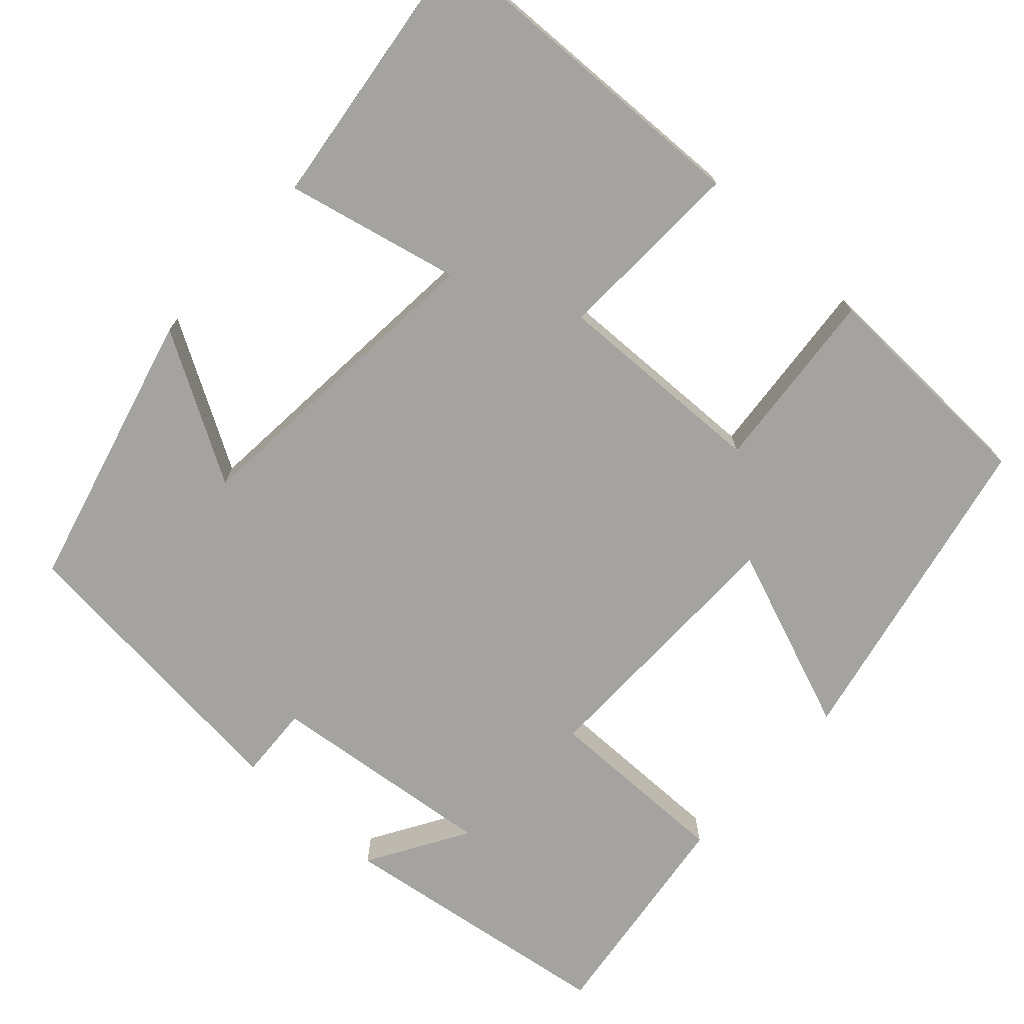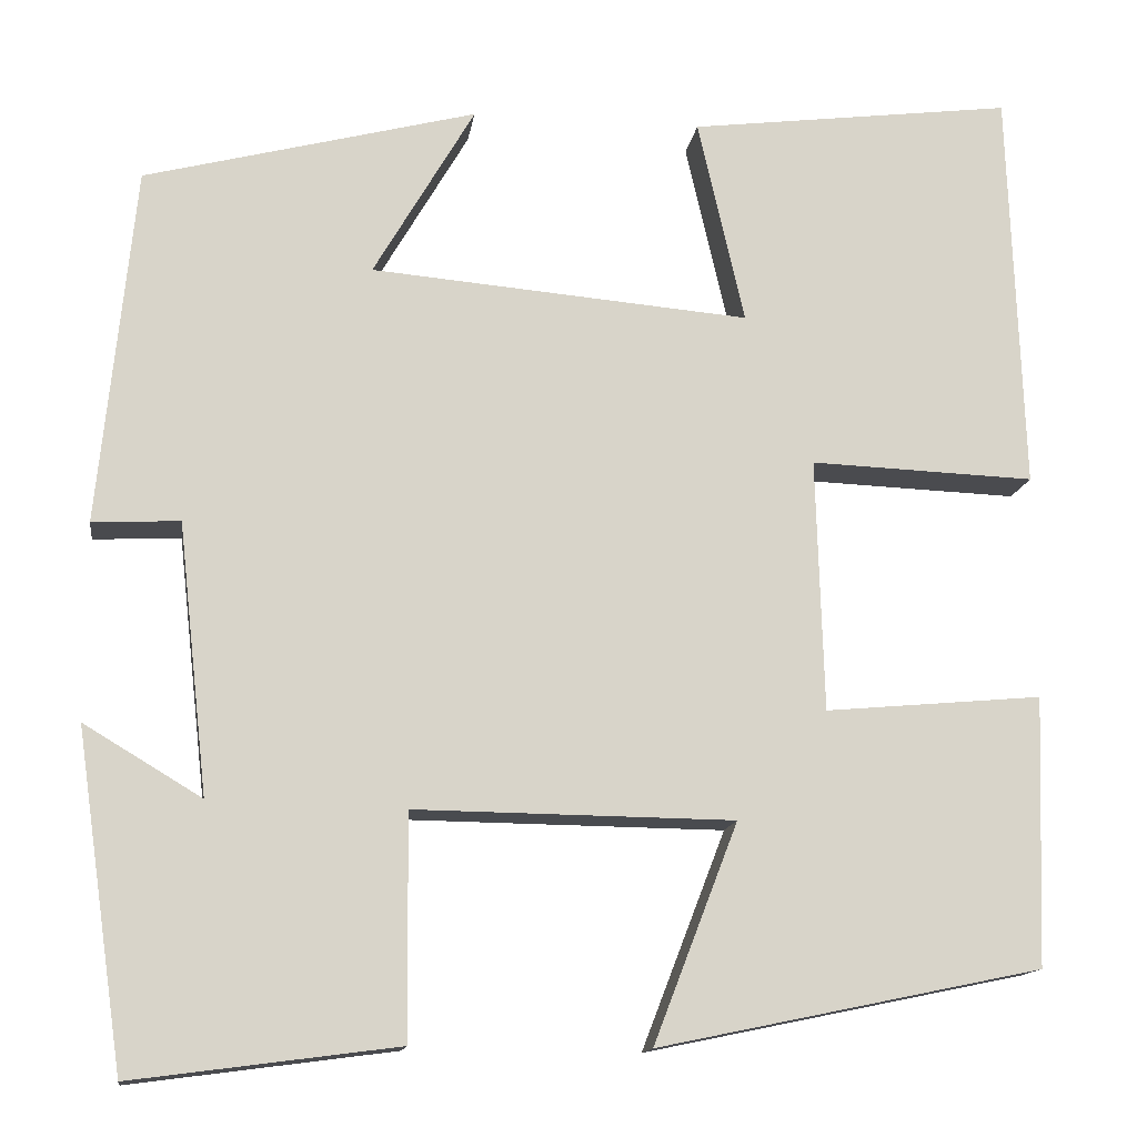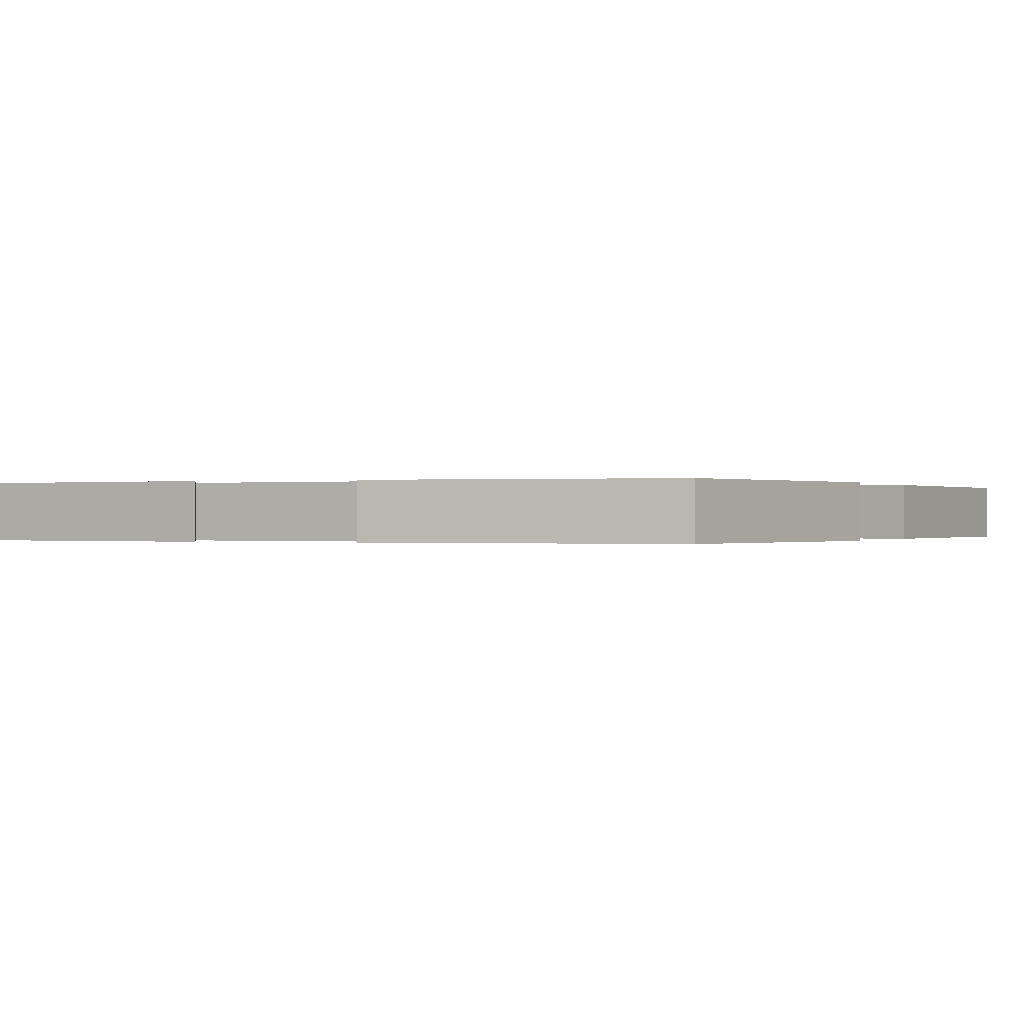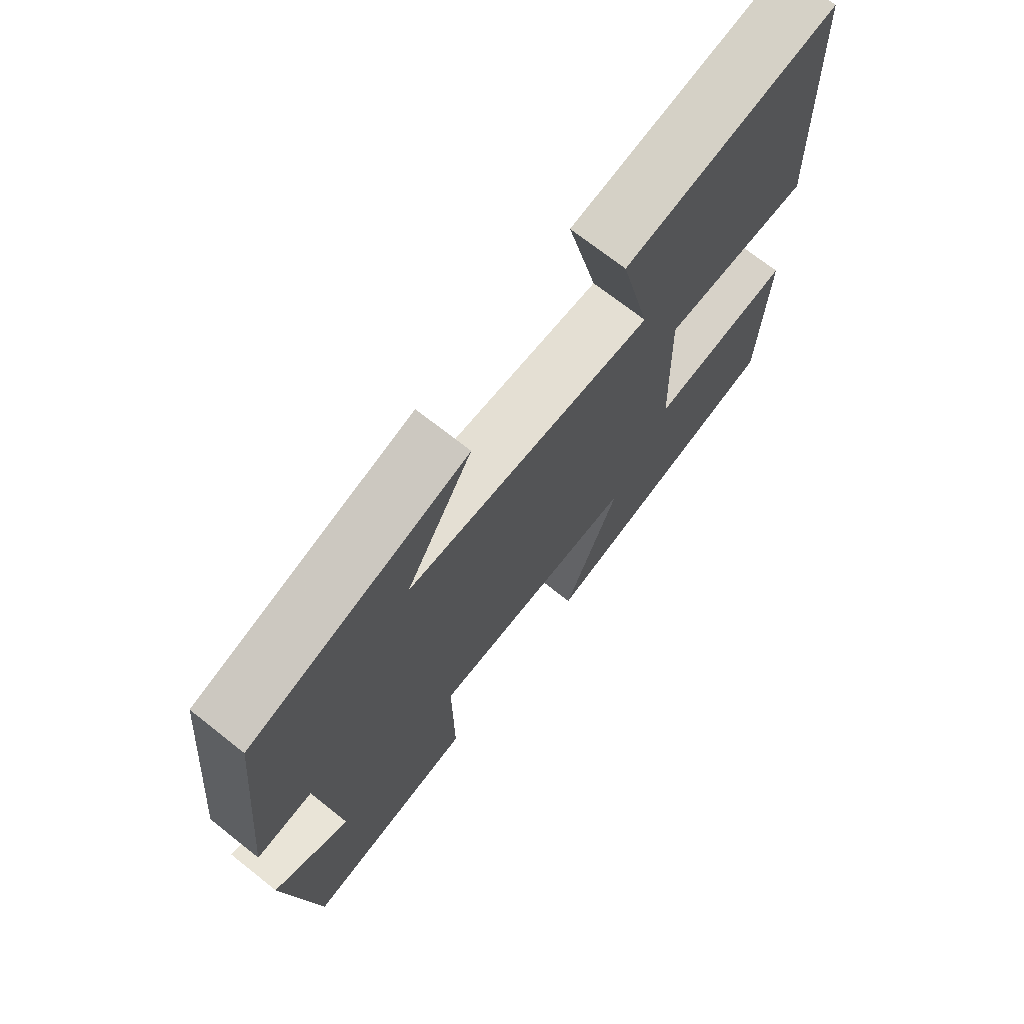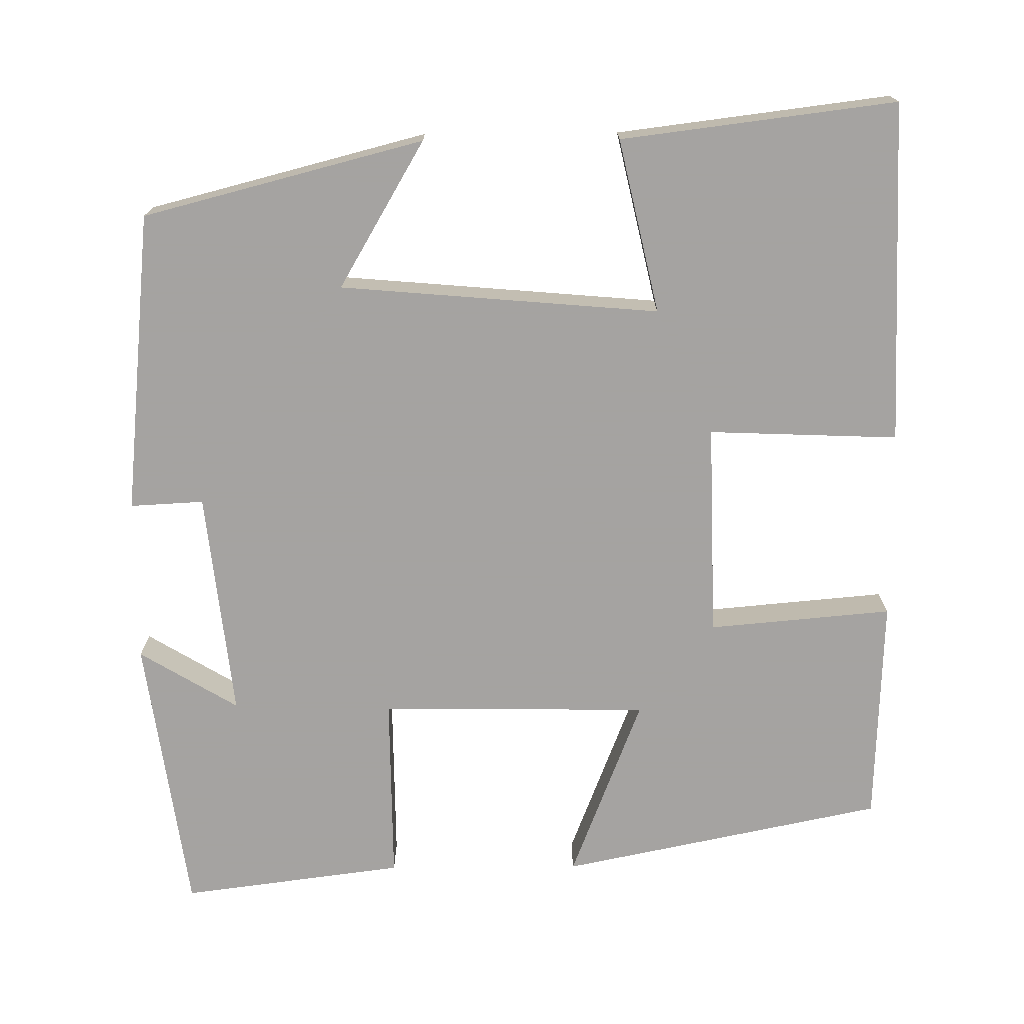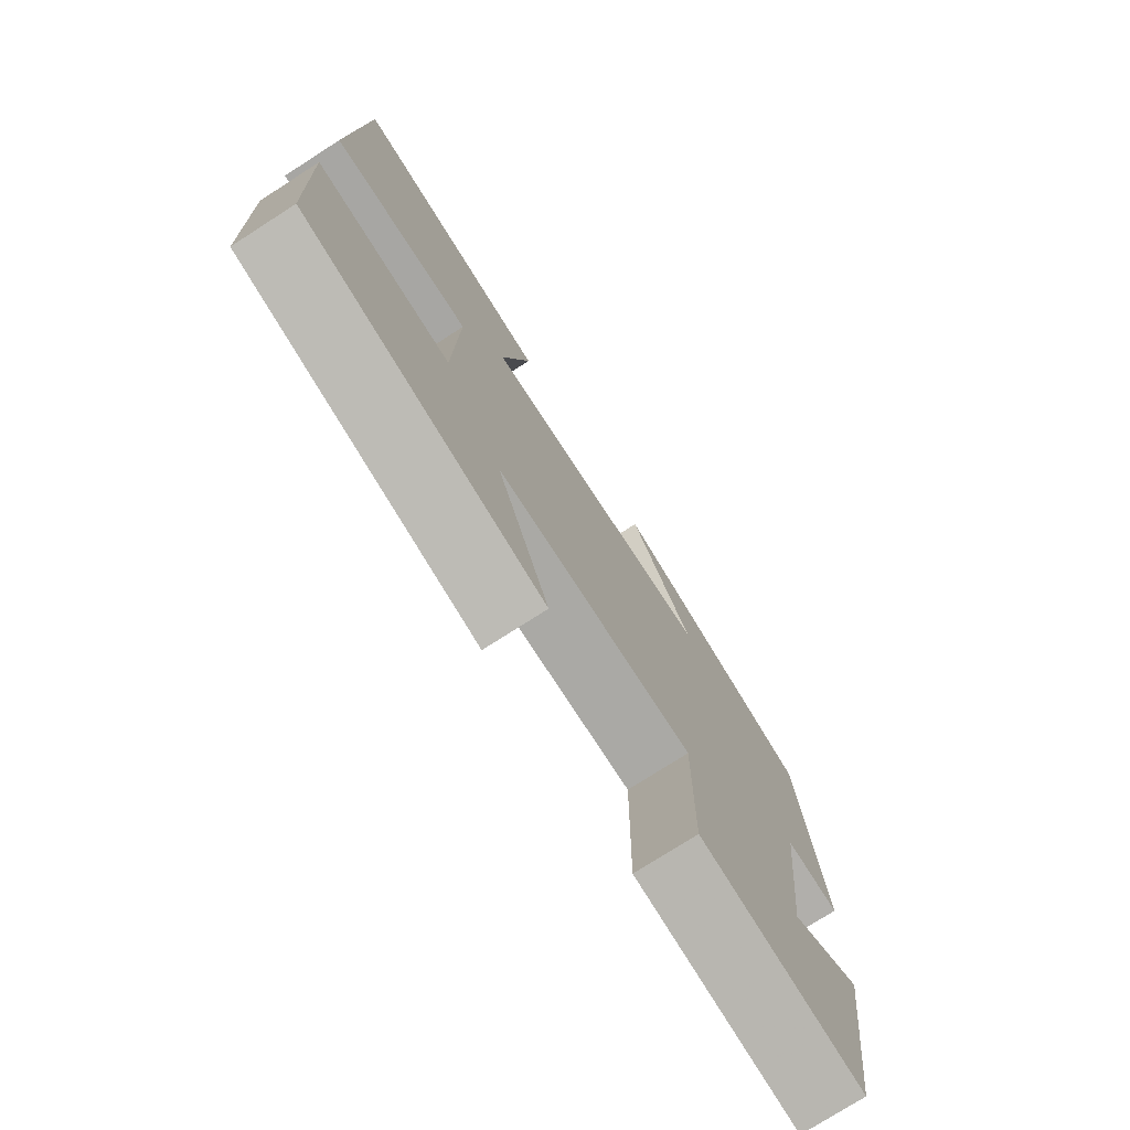
<metadata>
{"format":"obj","ext":"obj","renderer":"f3d","projection":"perspective","resolution":1024,"background":"white","views":[{"elev":-73.0,"azim":47.6,"up":"+Y"},{"elev":-14.0,"azim":-8.1,"up":"+Z"},{"elev":-0.1,"azim":-67.2,"up":"+Y"},{"elev":71.2,"azim":-51.7,"up":"+Z"},{"elev":-73.1,"azim":0.4,"up":"+Y"},{"elev":-75.9,"azim":122.7,"up":"+Z"}]}
</metadata>
<code>
v -0.449 0.07 -0.537
v -0.5 0.07 -0.182
v -0.375 0.07 -0.257
v -0.407 0.07 0.031
v -0.5 0.07 0.026
v -0.462 0.07 0.408
v -0.108 0.07 0.5
v -0.216 0.07 0.315
v 0.188 0.07 0.281
v 0.138 0.07 0.5
v 0.485 0.07 0.544
v 0.5 0.07 0.112
v 0.26 0.07 0.121
v 0.268 0.07 -0.149
v 0.5 0.07 -0.128
v 0.49 0.07 -0.415
v 0.081 0.07 -0.5
v 0.171 0.07 -0.267
v -0.169 0.07 -0.263
v -0.167 0.07 -0.5
v -0.449 0 -0.537
v -0.5 0 -0.182
v -0.375 0 -0.257
v -0.407 0 0.031
v -0.5 0 0.026
v -0.462 0 0.408
v -0.108 0 0.5
v -0.216 0 0.315
v 0.188 0 0.281
v 0.138 0 0.5
v 0.485 0 0.544
v 0.5 0 0.112
v 0.26 0 0.121
v 0.268 0 -0.149
v 0.5 0 -0.128
v 0.49 0 -0.415
v 0.081 0 -0.5
v 0.171 0 -0.267
v -0.169 0 -0.263
v -0.167 0 -0.5
f 19 20 1
f 16 17 18
f 15 16 18
f 14 15 18
f 13 14 18 19
f 11 12 13
f 10 11 13
f 9 10 13
f 8 9 13 19
f 6 7 8
f 5 6 8
f 4 5 8
f 3 4 8 19
f 1 2 3
f 1 3 19
f 21 40 39
f 38 37 36
f 38 36 35
f 38 35 34
f 39 38 34 33
f 33 32 31
f 33 31 30
f 33 30 29
f 39 33 29 28
f 28 27 26
f 28 26 25
f 28 25 24
f 39 28 24 23
f 23 22 21
f 39 23 21
f 1 21 22 2
f 2 22 23 3
f 3 23 24 4
f 4 24 25 5
f 5 25 26 6
f 6 26 27 7
f 7 27 28 8
f 8 28 29 9
f 9 29 30 10
f 10 30 31 11
f 11 31 32 12
f 12 32 33 13
f 13 33 34 14
f 14 34 35 15
f 15 35 36 16
f 16 36 37 17
f 17 37 38 18
f 18 38 39 19
f 19 39 40 20
f 20 40 21 1

</code>
